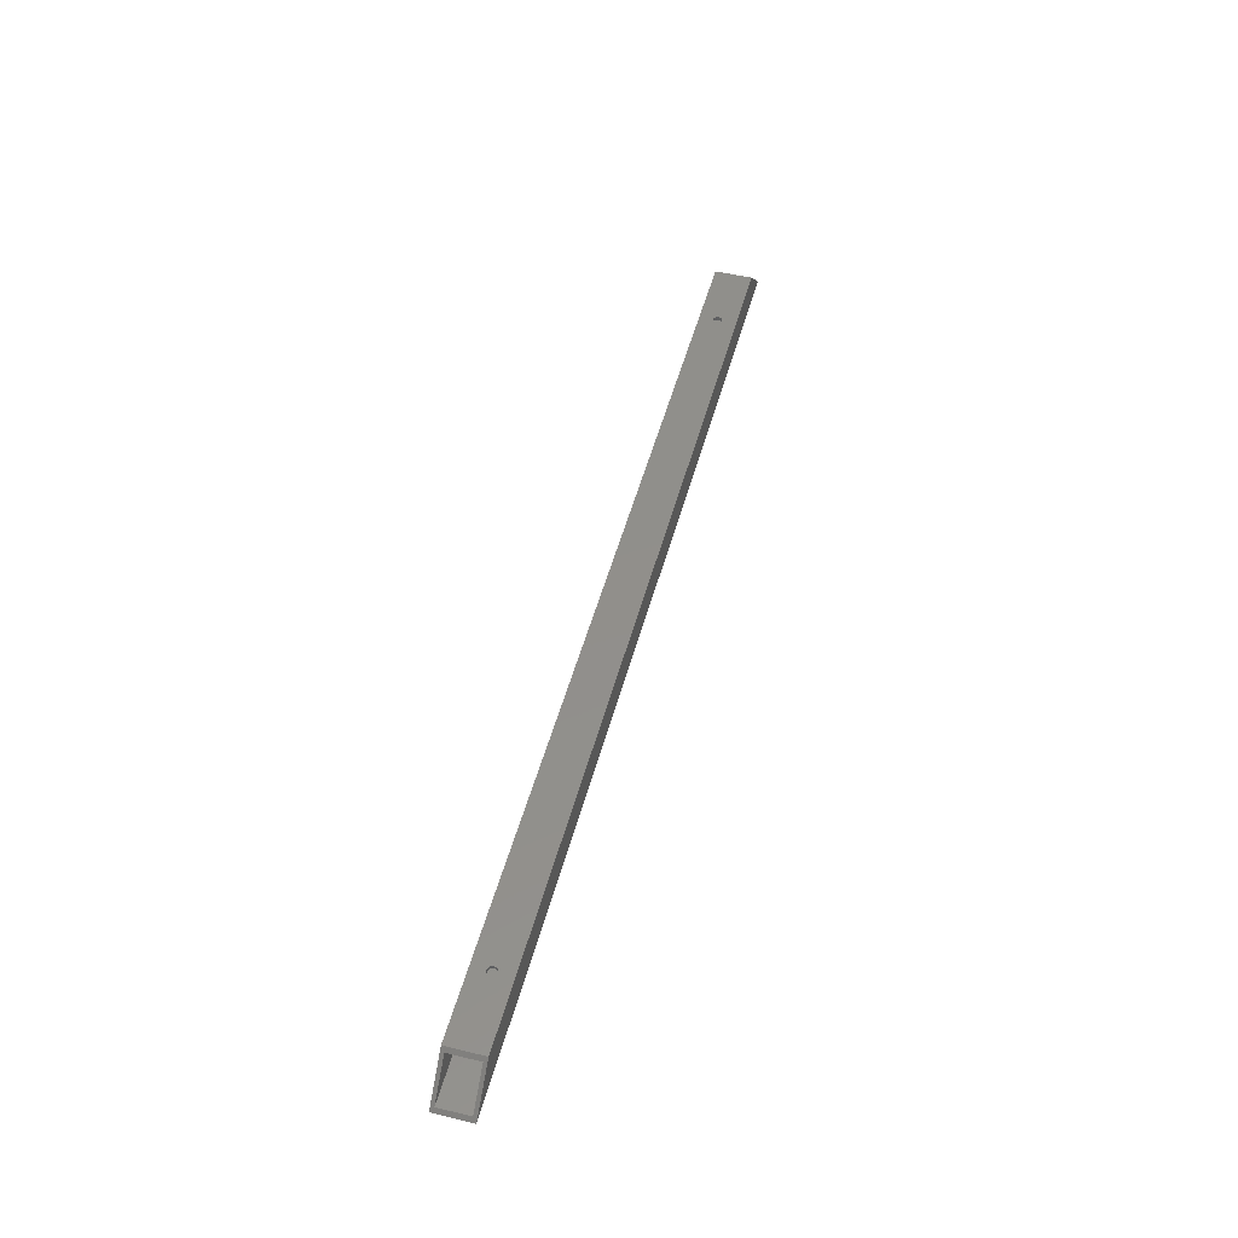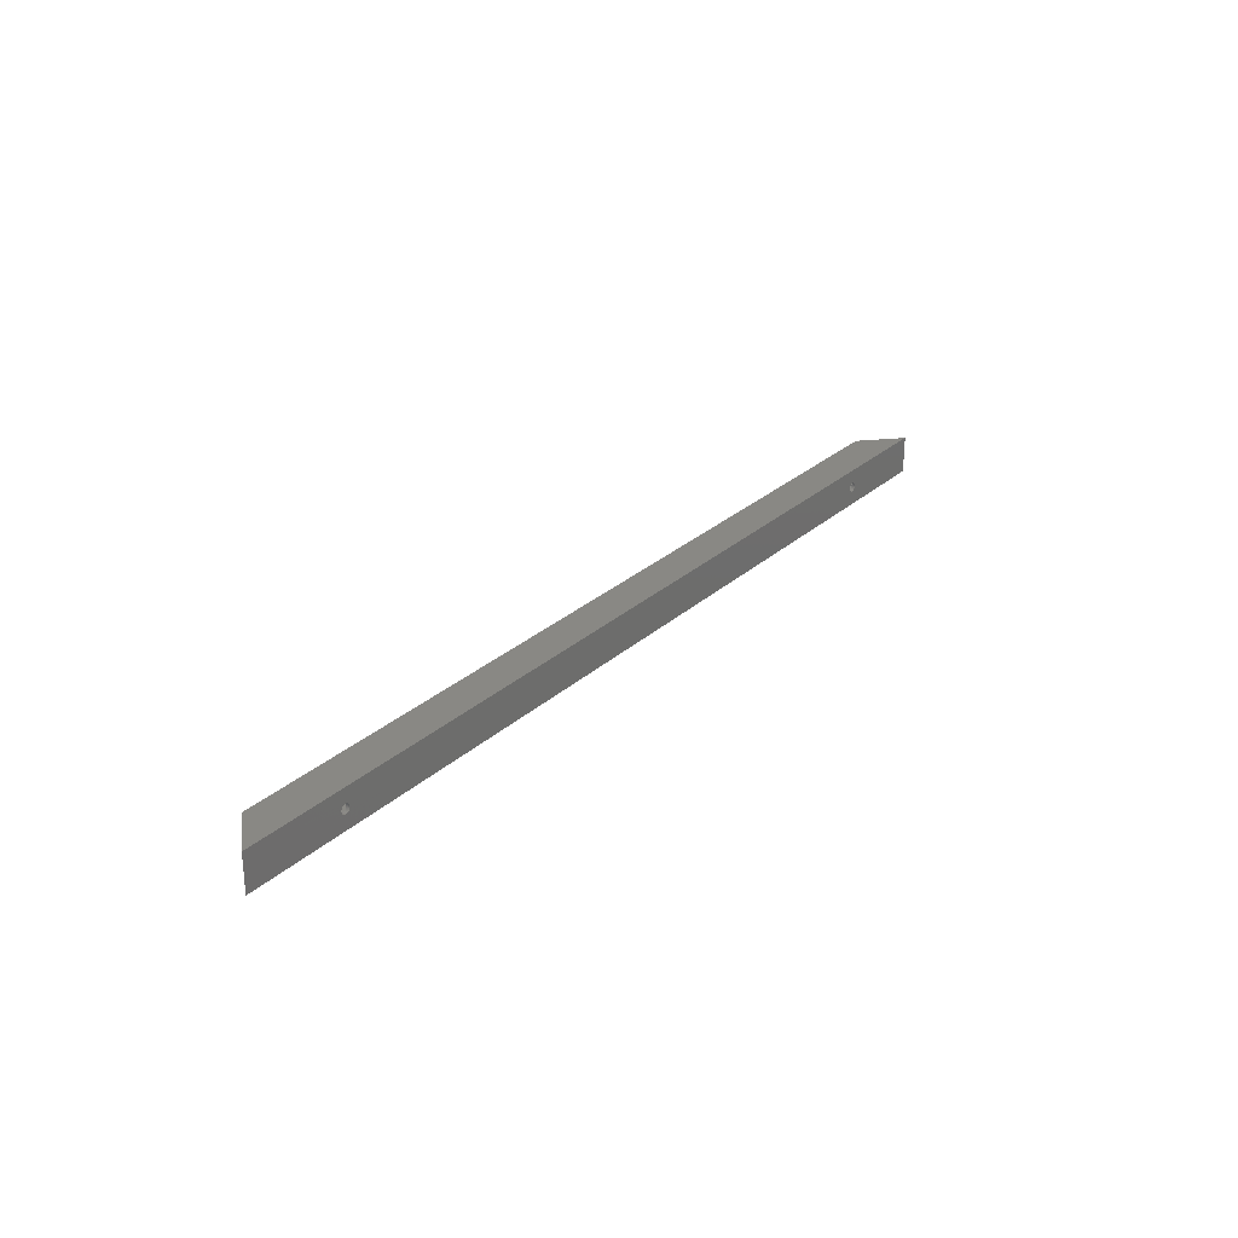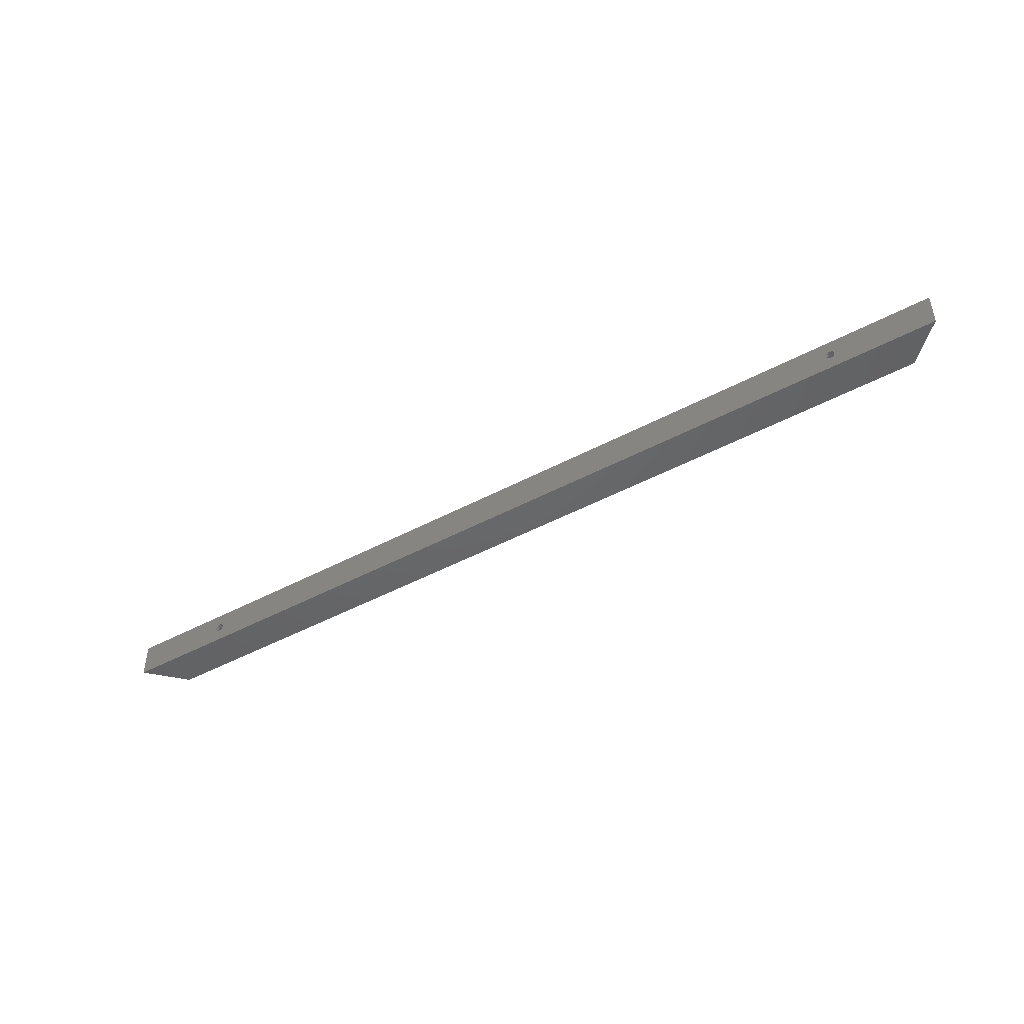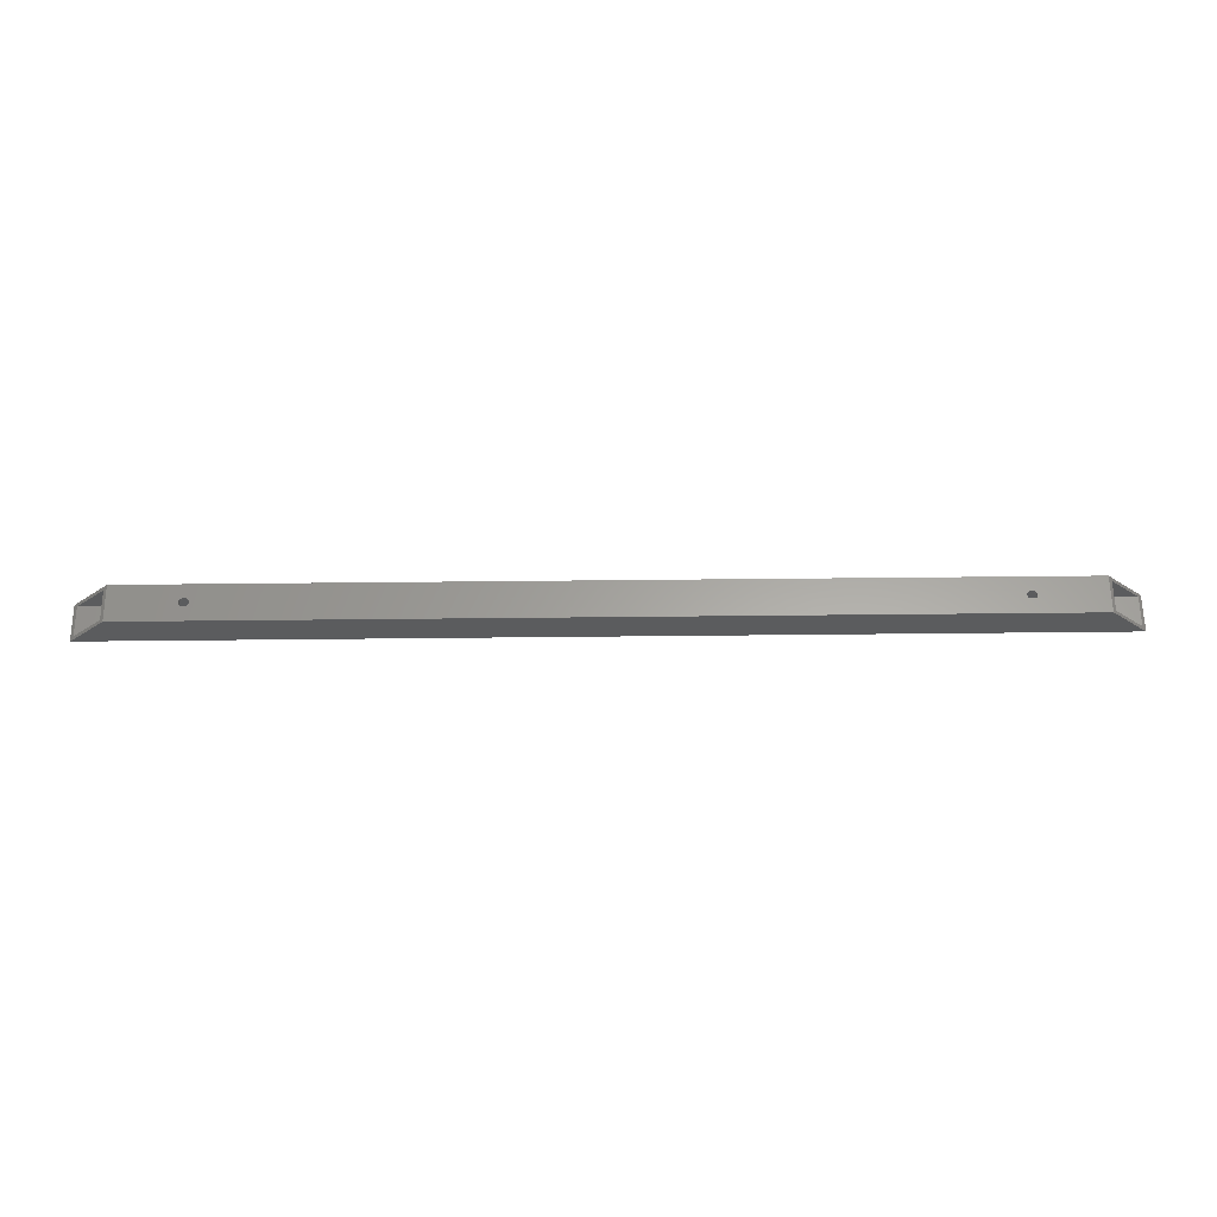
<metadata>
{"format":"stl","ext":"stl","renderer":"f3d","projection":"perspective","resolution":1024,"background":"white","views":[{"elev":50.6,"azim":104.9,"up":"+Z"},{"elev":26.6,"azim":125.6,"up":"+Y"},{"elev":-46.8,"azim":-148.7,"up":"+Y"},{"elev":61.7,"azim":-0.6,"up":"+Z"}]}
</metadata>
<code>
# stl→obj: 304 verts, 624 faces
v 25.84 717.5 73.34
v 1194 741.8 73.34
v 1195 740.8 73.34
v 165.6 741.8 73.34
v 165.9 740.8 73.34
v 166.4 739.8 73.34
v 167 738.9 73.34
v 1194 744.1 73.34
v 1194 743 73.34
v 178.2 743 73.34
v 1195 739.8 73.34
v 1196 738.9 73.34
v 1197 738.1 73.34
v 1199 736.7 73.34
v 1347 717.5 73.34
v 1201 736.6 73.34
v 1202 736.7 73.34
v 1205 738.1 73.34
v 1205 738.9 73.34
v 1206 739.8 73.34
v 1207 740.8 73.34
v 1207 745.1 73.34
v 1206 746.1 73.34
v 1347 768.4 73.34
v 1205 747 73.34
v 1197 747.8 73.34
v 25.84 768.4 73.34
v 1197 748.4 73.34
v 1198 748.9 73.34
v 1196 747 73.34
v 169.7 737 73.34
v 170.8 736.7 73.34
v 171.9 736.6 73.34
v 173 736.7 73.34
v 174.1 737 73.34
v 177.4 739.8 73.34
v 177.9 740.8 73.34
v 178.1 741.8 73.34
v 1197 737.5 73.34
v 1198 737 73.34
v 1203 737 73.34
v 1204 737.5 73.34
v 1207 741.8 73.34
v 1207 743 73.34
v 1207 744.1 73.34
v 1195 746.1 73.34
v 1195 745.1 73.34
v 175.1 737.5 73.34
v 176 738.1 73.34
v 176.8 738.9 73.34
v 1205 747.8 73.34
v 1204 748.4 73.34
v 1203 748.9 73.34
v 1202 749.2 73.34
v 1201 749.3 73.34
v 1199 749.2 73.34
v 178.1 744.1 73.34
v 177.9 745.1 73.34
v 177.4 746.1 73.34
v 167.8 747.8 73.34
v 167 747 73.34
v 167.8 738.1 73.34
v 168.7 737.5 73.34
v 176.8 747 73.34
v 176 747.8 73.34
v 175.1 748.4 73.34
v 174.1 748.9 73.34
v 173 749.2 73.34
v 171.9 749.3 73.34
v 170.8 749.2 73.34
v 165.6 744.1 73.34
v 165.5 743 73.34
v 169.7 748.9 73.34
v 168.7 748.4 73.34
v 166.4 746.1 73.34
v 165.9 745.1 73.34
v 1296 717.5 124.1
v 76.64 717.5 124.1
v 1201 736.6 124.1
v 176 747.8 124.1
v 176.8 747 124.1
v 1197 738.1 124.1
v 171.9 749.3 124.1
v 1197 737.5 124.1
v 1198 737 124.1
v 175.1 748.4 124.1
v 76.64 768.4 124.1
v 1197 747.8 124.1
v 1197 748.4 124.1
v 1202 749.2 124.1
v 1203 748.9 124.1
v 1296 768.4 124.1
v 1204 748.4 124.1
v 1205 747.8 124.1
v 1205 747 124.1
v 1206 746.1 124.1
v 1207 745.1 124.1
v 1199 736.7 124.1
v 173 749.2 124.1
v 174.1 748.9 124.1
v 177.4 746.1 124.1
v 177.9 745.1 124.1
v 178.1 744.1 124.1
v 1207 740.8 124.1
v 1206 739.8 124.1
v 1205 738.9 124.1
v 1194 741.8 124.1
v 1194 743 124.1
v 1194 744.1 124.1
v 1195 745.1 124.1
v 1198 748.9 124.1
v 1199 749.2 124.1
v 1201 749.3 124.1
v 1207 744.1 124.1
v 1207 743 124.1
v 1207 741.8 124.1
v 1205 738.1 124.1
v 1204 737.5 124.1
v 1203 737 124.1
v 1195 746.1 124.1
v 1196 747 124.1
v 170.8 736.7 124.1
v 169.7 737 124.1
v 1202 736.7 124.1
v 178.2 743 124.1
v 178.1 741.8 124.1
v 177.9 740.8 124.1
v 177.4 739.8 124.1
v 176.8 738.9 124.1
v 176 738.1 124.1
v 175.1 737.5 124.1
v 174.1 737 124.1
v 173 736.7 124.1
v 171.9 736.6 124.1
v 168.7 737.5 124.1
v 167.8 738.1 124.1
v 167 738.9 124.1
v 165.6 741.8 124.1
v 165.5 743 124.1
v 165.6 744.1 124.1
v 166.4 739.8 124.1
v 165.9 740.8 124.1
v 165.9 745.1 124.1
v 166.4 746.1 124.1
v 167 747 124.1
v 167.8 747.8 124.1
v 168.7 748.4 124.1
v 169.7 748.9 124.1
v 1196 738.9 124.1
v 1195 739.8 124.1
v 1195 740.8 124.1
v 170.8 749.2 124.1
v 1201 736.6 78.11
v 176 747.8 78.11
v 176.8 747 78.11
v 1197 738.1 78.11
v 171.9 749.3 78.11
v 1197 737.5 78.11
v 1198 737 78.11
v 175.1 748.4 78.11
v 30.61 763.6 78.11
v 1197 747.8 78.11
v 1197 748.4 78.11
v 1198 748.9 78.11
v 1199 749.2 78.11
v 1342 763.6 78.11
v 1201 749.3 78.11
v 1202 749.2 78.11
v 1205 747.8 78.11
v 1205 747 78.11
v 1206 746.1 78.11
v 1207 745.1 78.11
v 1199 736.7 78.11
v 173 749.2 78.11
v 174.1 748.9 78.11
v 177.4 746.1 78.11
v 177.9 745.1 78.11
v 178.1 744.1 78.11
v 1207 740.8 78.11
v 1206 739.8 78.11
v 1342 722.3 78.11
v 1205 738.9 78.11
v 1194 741.8 78.11
v 1194 743 78.11
v 1194 744.1 78.11
v 1195 745.1 78.11
v 1203 748.9 78.11
v 1204 748.4 78.11
v 1207 744.1 78.11
v 1207 743 78.11
v 1207 741.8 78.11
v 1205 738.1 78.11
v 1204 737.5 78.11
v 1203 737 78.11
v 167.8 738.1 78.11
v 167 738.9 78.11
v 30.61 722.3 78.11
v 1195 746.1 78.11
v 1196 747 78.11
v 1202 736.7 78.11
v 178.2 743 78.11
v 178.1 741.8 78.11
v 177.9 740.8 78.11
v 177.4 739.8 78.11
v 176.8 738.9 78.11
v 176 738.1 78.11
v 175.1 737.5 78.11
v 174.1 737 78.11
v 173 736.7 78.11
v 171.9 736.6 78.11
v 170.8 736.7 78.11
v 165.6 741.8 78.11
v 165.5 743 78.11
v 165.6 744.1 78.11
v 169.7 737 78.11
v 168.7 737.5 78.11
v 166.4 739.8 78.11
v 165.9 740.8 78.11
v 165.9 745.1 78.11
v 166.4 746.1 78.11
v 167 747 78.11
v 167.8 747.8 78.11
v 168.7 748.4 78.11
v 169.7 748.9 78.11
v 1196 738.9 78.11
v 1195 739.8 78.11
v 1195 740.8 78.11
v 170.8 749.2 78.11
v 71.88 722.3 119.4
v 1301 722.3 119.4
v 165.6 741.8 119.4
v 165.9 740.8 119.4
v 166.4 739.8 119.4
v 167 738.9 119.4
v 1194 741.8 119.4
v 1195 740.8 119.4
v 1195 739.8 119.4
v 1194 744.1 119.4
v 1194 743 119.4
v 178.2 743 119.4
v 1202 736.7 119.4
v 1203 737 119.4
v 1204 737.5 119.4
v 1205 738.1 119.4
v 1205 738.9 119.4
v 1206 739.8 119.4
v 1207 740.8 119.4
v 1207 745.1 119.4
v 1206 746.1 119.4
v 1301 763.6 119.4
v 1205 747 119.4
v 1197 747.8 119.4
v 71.88 763.6 119.4
v 1197 748.4 119.4
v 1198 748.9 119.4
v 1196 747 119.4
v 169.7 737 119.4
v 170.8 736.7 119.4
v 171.9 736.6 119.4
v 173 736.7 119.4
v 174.1 737 119.4
v 177.4 739.8 119.4
v 177.9 740.8 119.4
v 178.1 741.8 119.4
v 1196 738.9 119.4
v 1197 738.1 119.4
v 1197 737.5 119.4
v 1198 737 119.4
v 1199 736.7 119.4
v 1201 736.6 119.4
v 1207 741.8 119.4
v 1207 743 119.4
v 1207 744.1 119.4
v 1195 746.1 119.4
v 1195 745.1 119.4
v 175.1 737.5 119.4
v 176 738.1 119.4
v 176.8 738.9 119.4
v 1205 747.8 119.4
v 1204 748.4 119.4
v 1203 748.9 119.4
v 1202 749.2 119.4
v 1201 749.3 119.4
v 1199 749.2 119.4
v 178.1 744.1 119.4
v 177.9 745.1 119.4
v 177.4 746.1 119.4
v 167.8 738.1 119.4
v 168.7 737.5 119.4
v 176.8 747 119.4
v 176 747.8 119.4
v 175.1 748.4 119.4
v 170.8 749.2 119.4
v 169.7 748.9 119.4
v 168.7 748.4 119.4
v 167.8 747.8 119.4
v 167 747 119.4
v 174.1 748.9 119.4
v 173 749.2 119.4
v 171.9 749.3 119.4
v 165.6 744.1 119.4
v 165.5 743 119.4
v 166.4 746.1 119.4
v 165.9 745.1 119.4
f 1 2 3
f 4 5 1
f 1 5 6
f 1 6 7
f 8 9 10
f 3 11 1
f 1 11 12
f 1 12 13
f 1 14 15
f 15 14 16
f 15 16 17
f 18 19 15
f 15 19 20
f 15 20 21
f 22 23 24
f 24 23 25
f 26 27 28
f 28 27 29
f 26 30 10
f 31 32 1
f 1 32 33
f 1 33 2
f 2 33 34
f 2 34 35
f 36 37 9
f 9 37 38
f 9 38 10
f 13 39 1
f 1 39 40
f 1 40 14
f 17 41 15
f 15 41 42
f 15 42 18
f 21 43 15
f 15 43 44
f 15 44 24
f 24 44 45
f 24 45 22
f 30 46 10
f 10 46 47
f 10 47 8
f 35 48 2
f 2 48 49
f 2 49 9
f 9 49 50
f 9 50 36
f 25 51 24
f 24 51 52
f 24 52 53
f 53 54 24
f 24 54 55
f 24 55 27
f 27 55 56
f 27 56 29
f 10 57 26
f 26 57 58
f 26 58 59
f 27 60 61
f 7 62 1
f 1 62 63
f 1 63 31
f 59 64 26
f 26 64 65
f 26 65 66
f 66 67 26
f 26 67 68
f 26 68 27
f 27 68 69
f 27 69 70
f 27 71 1
f 1 71 72
f 1 72 4
f 70 73 27
f 27 73 74
f 27 74 60
f 61 75 27
f 27 75 76
f 27 76 71
f 77 78 15
f 15 78 1
f 79 80 81
f 82 83 84
f 84 83 85
f 80 79 86
f 87 88 89
f 90 91 92
f 92 91 93
f 92 93 94
f 94 95 92
f 92 95 96
f 92 96 97
f 85 83 98
f 98 83 99
f 98 99 79
f 79 99 100
f 79 100 86
f 81 101 79
f 79 101 102
f 79 102 103
f 104 105 77
f 77 105 106
f 107 108 87
f 87 108 109
f 87 109 110
f 89 111 87
f 87 111 112
f 87 112 92
f 92 112 113
f 92 113 90
f 97 114 92
f 92 114 115
f 92 115 77
f 77 115 116
f 77 116 104
f 106 117 77
f 77 117 118
f 77 118 119
f 110 120 87
f 87 120 121
f 87 121 88
f 122 123 78
f 119 124 77
f 77 124 79
f 77 79 125
f 125 79 103
f 125 126 77
f 77 126 127
f 77 127 128
f 128 129 77
f 77 129 130
f 77 130 131
f 131 132 77
f 77 132 133
f 77 133 78
f 78 133 134
f 78 134 122
f 123 135 78
f 78 135 136
f 78 136 137
f 78 138 87
f 87 138 139
f 87 139 140
f 137 141 78
f 78 141 142
f 78 142 138
f 140 143 87
f 87 143 144
f 87 144 145
f 145 146 87
f 87 146 147
f 87 147 148
f 149 150 87
f 87 150 151
f 87 151 107
f 148 152 87
f 87 152 83
f 87 83 149
f 149 83 82
f 24 27 92
f 92 27 87
f 153 154 155
f 156 157 158
f 158 157 159
f 154 153 160
f 161 162 163
f 163 164 161
f 161 164 165
f 161 165 166
f 166 165 167
f 166 167 168
f 169 170 166
f 166 170 171
f 166 171 172
f 159 157 173
f 173 157 174
f 173 174 153
f 153 174 175
f 153 175 160
f 155 176 153
f 153 176 177
f 153 177 178
f 179 180 181
f 181 180 182
f 183 184 161
f 161 184 185
f 161 185 186
f 168 187 166
f 166 187 188
f 166 188 169
f 172 189 166
f 166 189 190
f 166 190 181
f 181 190 191
f 181 191 179
f 182 192 181
f 181 192 193
f 181 193 194
f 195 196 197
f 186 198 161
f 161 198 199
f 161 199 162
f 194 200 181
f 181 200 153
f 181 153 201
f 201 153 178
f 201 202 181
f 181 202 203
f 181 203 204
f 204 205 181
f 181 205 206
f 181 206 207
f 207 208 181
f 181 208 209
f 181 209 197
f 197 209 210
f 197 210 211
f 197 212 161
f 161 212 213
f 161 213 214
f 211 215 197
f 197 215 216
f 197 216 195
f 196 217 197
f 197 217 218
f 197 218 212
f 214 219 161
f 161 219 220
f 161 220 221
f 221 222 161
f 161 222 223
f 161 223 224
f 225 226 161
f 161 226 227
f 161 227 183
f 224 228 161
f 161 228 157
f 161 157 225
f 225 157 156
f 197 229 181
f 181 229 230
f 231 232 229
f 229 232 233
f 229 233 234
f 235 236 229
f 229 236 237
f 238 239 240
f 241 242 230
f 230 242 243
f 230 243 244
f 244 245 230
f 230 245 246
f 230 246 247
f 248 249 250
f 250 249 251
f 252 253 254
f 254 253 255
f 252 256 240
f 257 258 229
f 229 258 259
f 229 259 235
f 235 259 260
f 235 260 261
f 262 263 239
f 239 263 264
f 239 264 240
f 237 265 229
f 229 265 266
f 229 266 267
f 267 268 229
f 229 268 269
f 229 269 230
f 230 269 270
f 230 270 241
f 247 271 230
f 230 271 272
f 230 272 250
f 250 272 273
f 250 273 248
f 256 274 240
f 240 274 275
f 240 275 238
f 261 276 235
f 235 276 277
f 235 277 239
f 239 277 278
f 239 278 262
f 251 279 250
f 250 279 280
f 250 280 281
f 281 282 250
f 250 282 283
f 250 283 253
f 253 283 284
f 253 284 255
f 240 285 252
f 252 285 286
f 252 286 287
f 234 288 229
f 229 288 289
f 229 289 257
f 287 290 252
f 252 290 291
f 252 291 292
f 293 294 253
f 294 295 253
f 253 295 296
f 253 296 297
f 292 298 252
f 252 298 299
f 252 299 253
f 253 299 300
f 253 300 293
f 253 301 229
f 229 301 302
f 229 302 231
f 297 303 253
f 253 303 304
f 253 304 301
f 253 161 250
f 250 161 166
f 197 1 229
f 229 1 78
f 229 78 253
f 253 78 87
f 253 87 161
f 161 87 27
f 161 27 197
f 197 27 1
f 166 24 250
f 250 24 92
f 250 92 230
f 230 92 77
f 230 77 181
f 181 77 15
f 181 15 166
f 166 15 24
f 138 302 139
f 139 302 301
f 139 301 140
f 140 301 304
f 140 304 143
f 143 304 303
f 143 303 144
f 144 303 297
f 144 297 145
f 145 297 296
f 145 296 146
f 146 296 295
f 146 295 147
f 147 295 294
f 147 294 148
f 148 294 293
f 148 293 152
f 152 293 300
f 152 300 83
f 83 300 299
f 83 299 99
f 99 299 298
f 99 298 100
f 100 298 292
f 100 292 86
f 86 292 291
f 86 291 80
f 80 291 290
f 80 290 81
f 81 290 287
f 81 287 101
f 101 287 286
f 101 286 102
f 102 286 285
f 102 285 103
f 103 285 240
f 103 240 125
f 125 240 264
f 125 264 126
f 126 264 263
f 126 263 127
f 127 263 262
f 127 262 128
f 128 262 278
f 128 278 129
f 129 278 277
f 129 277 130
f 130 277 276
f 130 276 131
f 131 276 261
f 131 261 132
f 132 261 260
f 132 260 133
f 133 260 259
f 133 259 134
f 134 259 258
f 134 258 122
f 122 258 257
f 122 257 123
f 123 257 289
f 123 289 135
f 135 289 288
f 135 288 136
f 136 288 234
f 136 234 137
f 137 234 233
f 137 233 141
f 141 233 232
f 141 232 142
f 142 232 231
f 142 231 138
f 138 231 302
f 212 72 213
f 213 72 71
f 213 71 214
f 214 71 76
f 214 76 219
f 219 76 75
f 219 75 220
f 220 75 61
f 220 61 221
f 221 61 60
f 221 60 222
f 222 60 74
f 222 74 223
f 223 74 73
f 223 73 224
f 224 73 70
f 224 70 228
f 228 70 69
f 228 69 157
f 157 69 68
f 157 68 174
f 174 68 67
f 174 67 175
f 175 67 66
f 175 66 160
f 160 66 65
f 160 65 154
f 154 65 64
f 154 64 155
f 155 64 59
f 155 59 176
f 176 59 58
f 176 58 177
f 177 58 57
f 177 57 178
f 178 57 10
f 178 10 201
f 201 10 38
f 201 38 202
f 202 38 37
f 202 37 203
f 203 37 36
f 203 36 204
f 204 36 50
f 204 50 205
f 205 50 49
f 205 49 206
f 206 49 48
f 206 48 207
f 207 48 35
f 207 35 208
f 208 35 34
f 208 34 209
f 209 34 33
f 209 33 210
f 210 33 32
f 210 32 211
f 211 32 31
f 211 31 215
f 215 31 63
f 215 63 216
f 216 63 62
f 216 62 195
f 195 62 7
f 195 7 196
f 196 7 6
f 196 6 217
f 217 6 5
f 217 5 218
f 218 5 4
f 218 4 212
f 212 4 72
f 107 239 108
f 108 239 238
f 108 238 109
f 109 238 275
f 109 275 110
f 110 275 274
f 110 274 120
f 120 274 256
f 120 256 121
f 121 256 252
f 121 252 88
f 88 252 254
f 88 254 89
f 89 254 255
f 89 255 111
f 111 255 284
f 111 284 112
f 112 284 283
f 112 283 113
f 113 283 282
f 113 282 90
f 90 282 281
f 90 281 91
f 91 281 280
f 91 280 93
f 93 280 279
f 93 279 94
f 94 279 251
f 94 251 95
f 95 251 249
f 95 249 96
f 96 249 248
f 96 248 97
f 97 248 273
f 97 273 114
f 114 273 272
f 114 272 115
f 115 272 271
f 115 271 116
f 116 271 247
f 116 247 104
f 104 247 246
f 104 246 105
f 105 246 245
f 105 245 106
f 106 245 244
f 106 244 117
f 117 244 243
f 117 243 118
f 118 243 242
f 118 242 119
f 119 242 241
f 119 241 124
f 124 241 270
f 124 270 79
f 79 270 269
f 79 269 98
f 98 269 268
f 98 268 85
f 85 268 267
f 85 267 84
f 84 267 266
f 84 266 82
f 82 266 265
f 82 265 149
f 149 265 237
f 149 237 150
f 150 237 236
f 150 236 151
f 151 236 235
f 151 235 107
f 107 235 239
f 183 9 184
f 184 9 8
f 184 8 185
f 185 8 47
f 185 47 186
f 186 47 46
f 186 46 198
f 198 46 30
f 198 30 199
f 199 30 26
f 199 26 162
f 162 26 28
f 162 28 163
f 163 28 29
f 163 29 164
f 164 29 56
f 164 56 165
f 165 56 55
f 165 55 167
f 167 55 54
f 167 54 168
f 168 54 53
f 168 53 187
f 187 53 52
f 187 52 188
f 188 52 51
f 188 51 169
f 169 51 25
f 169 25 170
f 170 25 23
f 170 23 171
f 171 23 22
f 171 22 172
f 172 22 45
f 172 45 189
f 189 45 44
f 189 44 190
f 190 44 43
f 190 43 191
f 191 43 21
f 191 21 179
f 179 21 20
f 179 20 180
f 180 20 19
f 180 19 182
f 182 19 18
f 182 18 192
f 192 18 42
f 192 42 193
f 193 42 41
f 193 41 194
f 194 41 17
f 194 17 200
f 200 17 16
f 200 16 153
f 153 16 14
f 153 14 173
f 173 14 40
f 173 40 159
f 159 40 39
f 159 39 158
f 158 39 13
f 158 13 156
f 156 13 12
f 156 12 225
f 225 12 11
f 225 11 226
f 226 11 3
f 226 3 227
f 227 3 2
f 227 2 183
f 183 2 9

</code>
